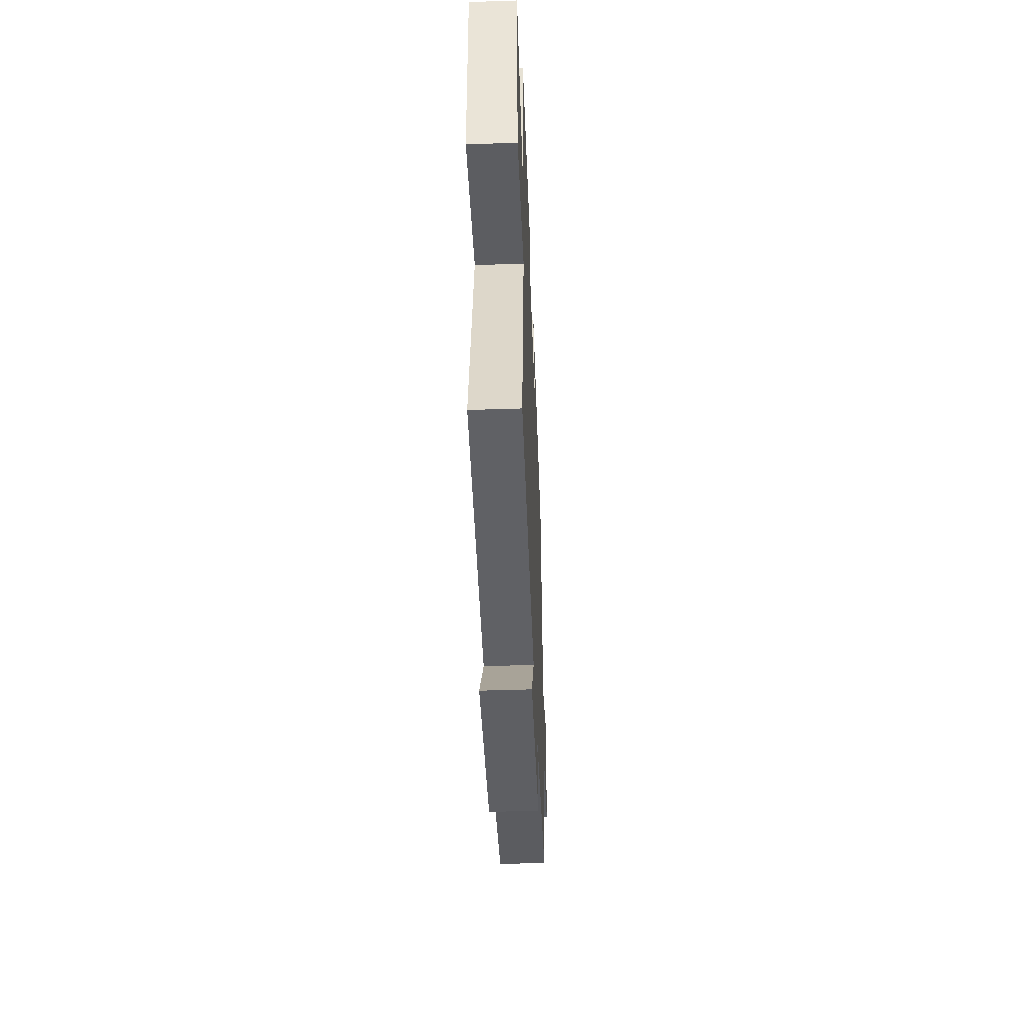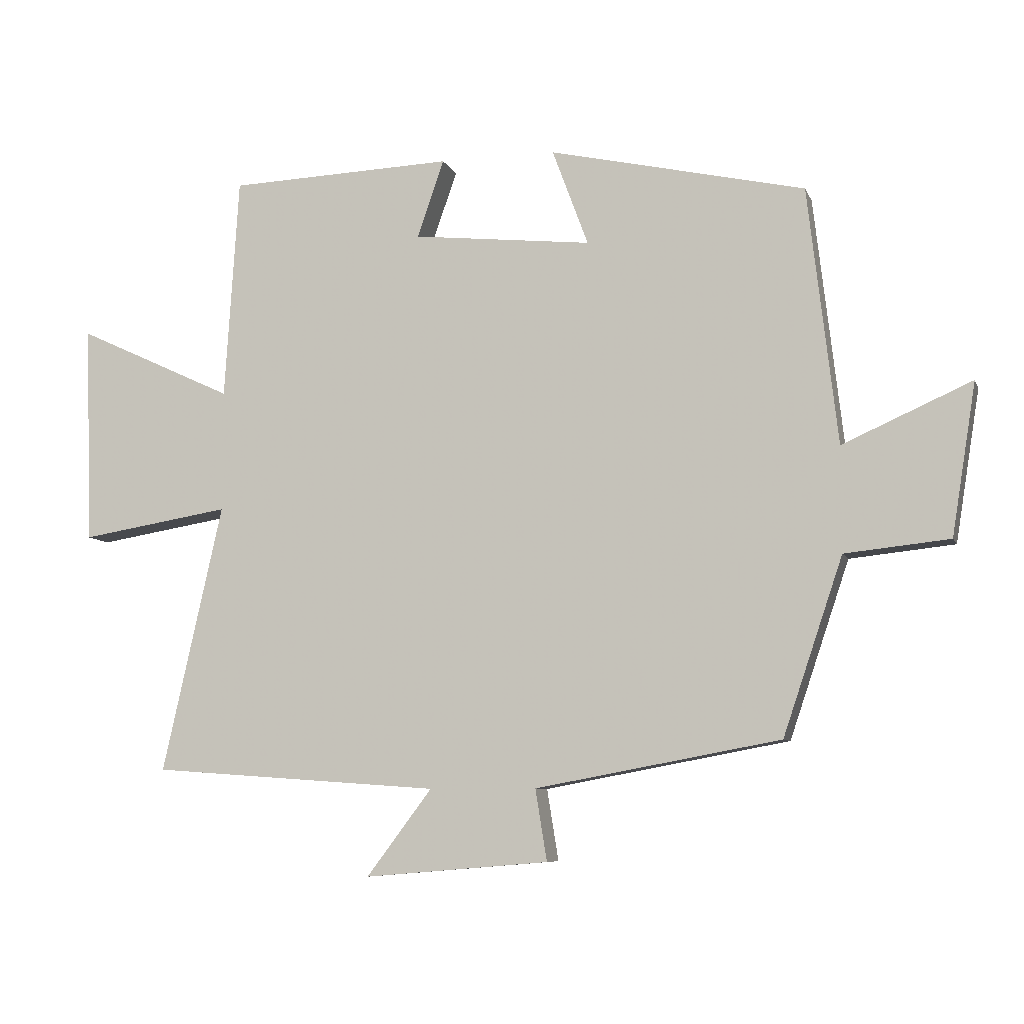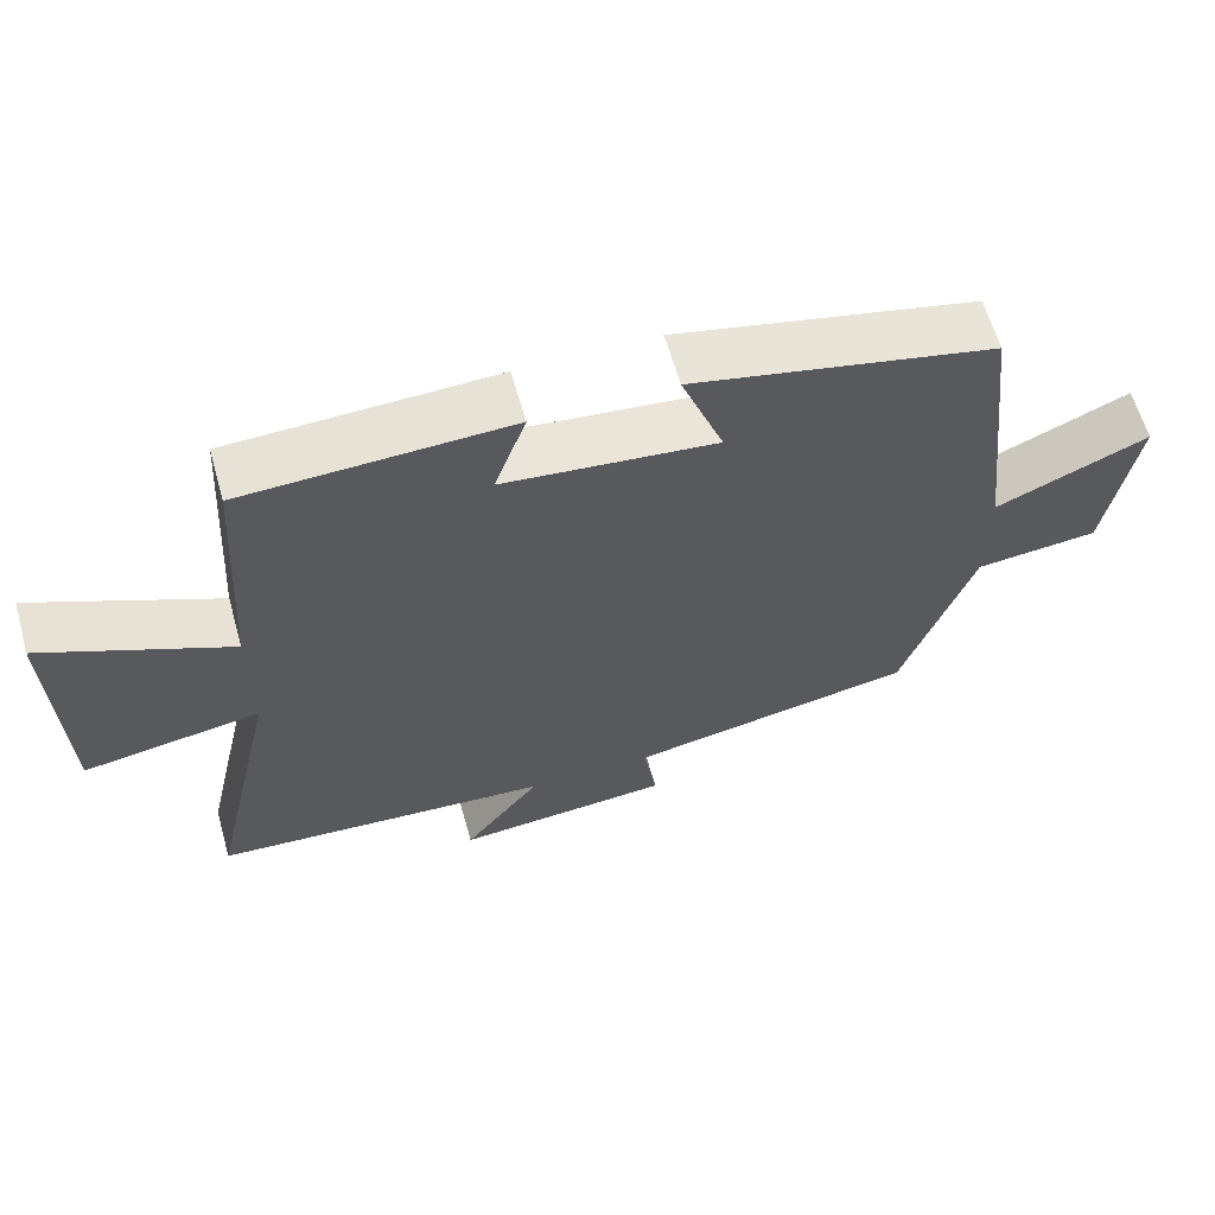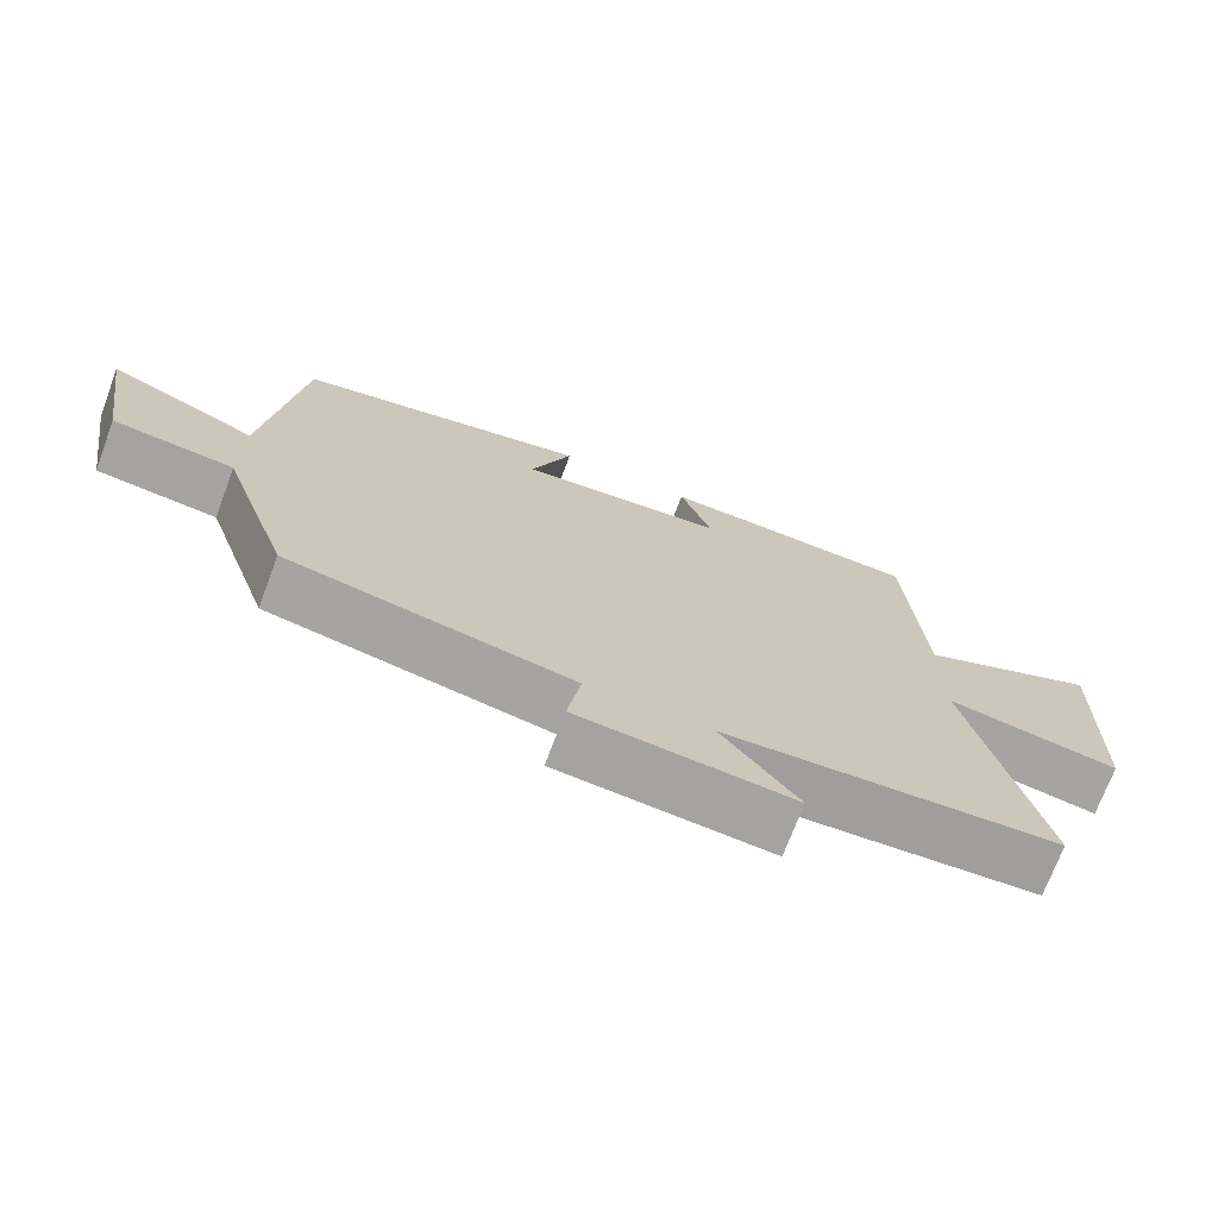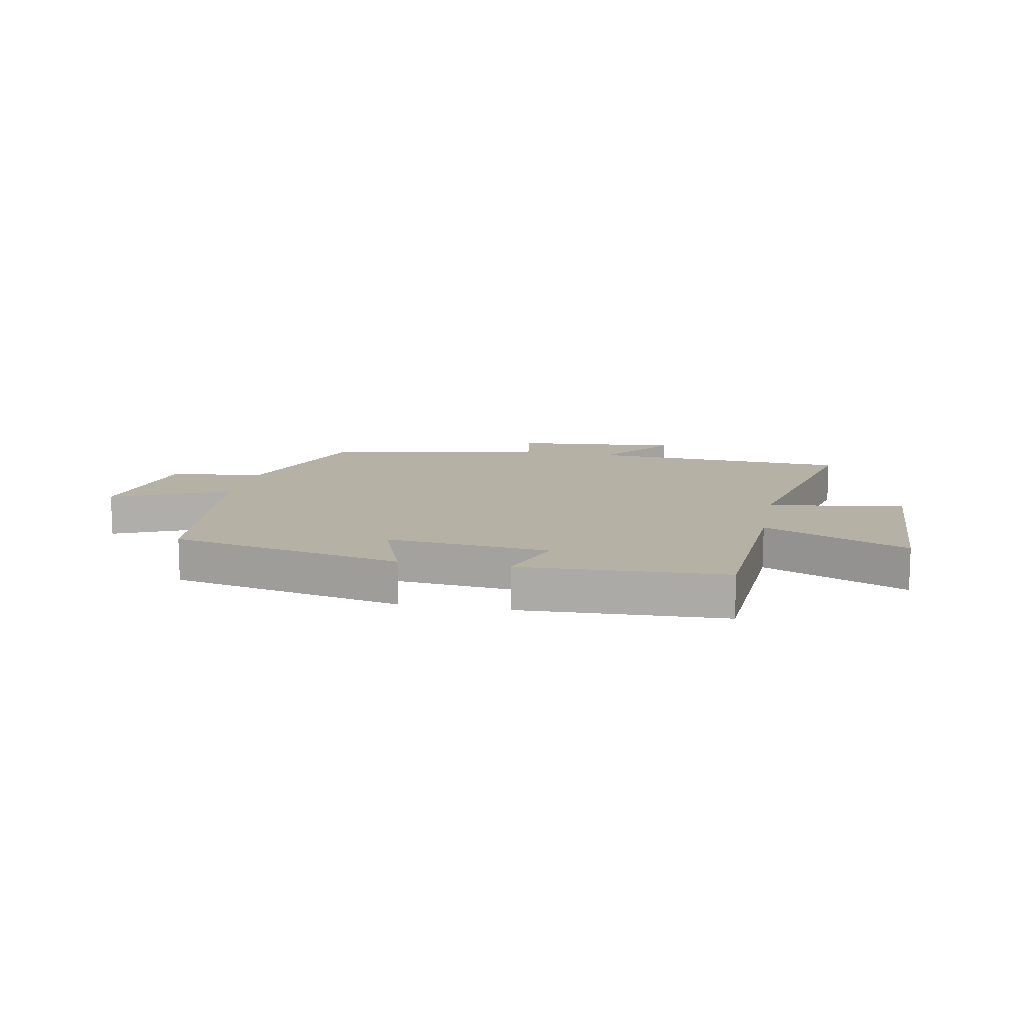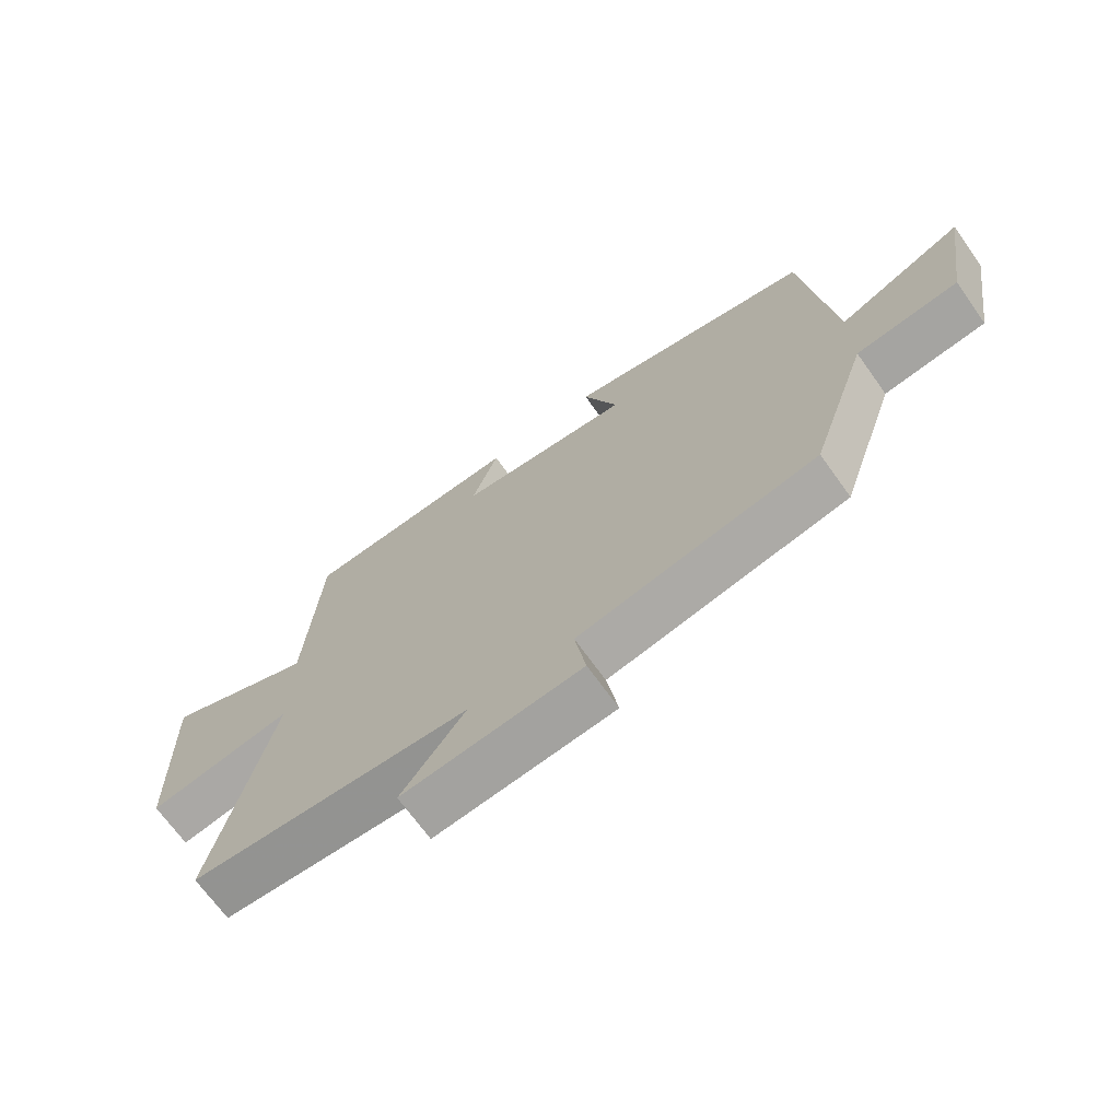
<metadata>
{"format":"obj","ext":"obj","renderer":"f3d","projection":"perspective","resolution":1024,"background":"white","views":[{"elev":-45.8,"azim":92.2,"up":"+Z"},{"elev":-7.7,"azim":-164.2,"up":"+Z"},{"elev":62.2,"azim":164.2,"up":"+Z"},{"elev":-72.0,"azim":-20.6,"up":"+Z"},{"elev":12.0,"azim":10.7,"up":"+Y"},{"elev":-69.4,"azim":-144.4,"up":"+Z"}]}
</metadata>
<code>
v -0.454 0.07 0.41
v -0.055 0.07 0.5
v -0.111 0.07 0.349
v 0.169 0.07 0.379
v 0.127 0.07 0.5
v 0.478 0.07 0.487
v 0.5 0.07 0.14
v 0.745 0.07 0.254
v 0.735 0.07 -0.088
v 0.5 0.07 -0.05
v 0.594 0.07 -0.468
v 0.143 0.07 -0.5
v 0.245 0.07 -0.635
v -0.043 0.07 -0.611
v -0.025 0.07 -0.5
v -0.407 0.07 -0.429
v -0.5 0.07 -0.154
v -0.663 0.07 -0.137
v -0.701 0.07 0.099
v -0.5 0.07 0.01
v -0.454 0 0.41
v -0.055 0 0.5
v -0.111 0 0.349
v 0.169 0 0.379
v 0.127 0 0.5
v 0.478 0 0.487
v 0.5 0 0.14
v 0.745 0 0.254
v 0.735 0 -0.088
v 0.5 0 -0.05
v 0.594 0 -0.468
v 0.143 0 -0.5
v 0.245 0 -0.635
v -0.043 0 -0.611
v -0.025 0 -0.5
v -0.407 0 -0.429
v -0.5 0 -0.154
v -0.663 0 -0.137
v -0.701 0 0.099
v -0.5 0 0.01
f 17 18 19 20
f 15 16 17 20
f 15 20 1
f 12 13 14 15
f 10 11 12 15
f 10 15 1
f 7 8 9 10
f 4 5 6 7
f 3 4 7 10
f 1 2 3
f 1 3 10
f 40 39 38 37
f 40 37 36 35
f 21 40 35
f 35 34 33 32
f 35 32 31 30
f 21 35 30
f 30 29 28 27
f 27 26 25 24
f 30 27 24 23
f 23 22 21
f 30 23 21
f 1 21 22 2
f 2 22 23 3
f 3 23 24 4
f 4 24 25 5
f 5 25 26 6
f 6 26 27 7
f 7 27 28 8
f 8 28 29 9
f 9 29 30 10
f 10 30 31 11
f 11 31 32 12
f 12 32 33 13
f 13 33 34 14
f 14 34 35 15
f 15 35 36 16
f 16 36 37 17
f 17 37 38 18
f 18 38 39 19
f 19 39 40 20
f 20 40 21 1

</code>
